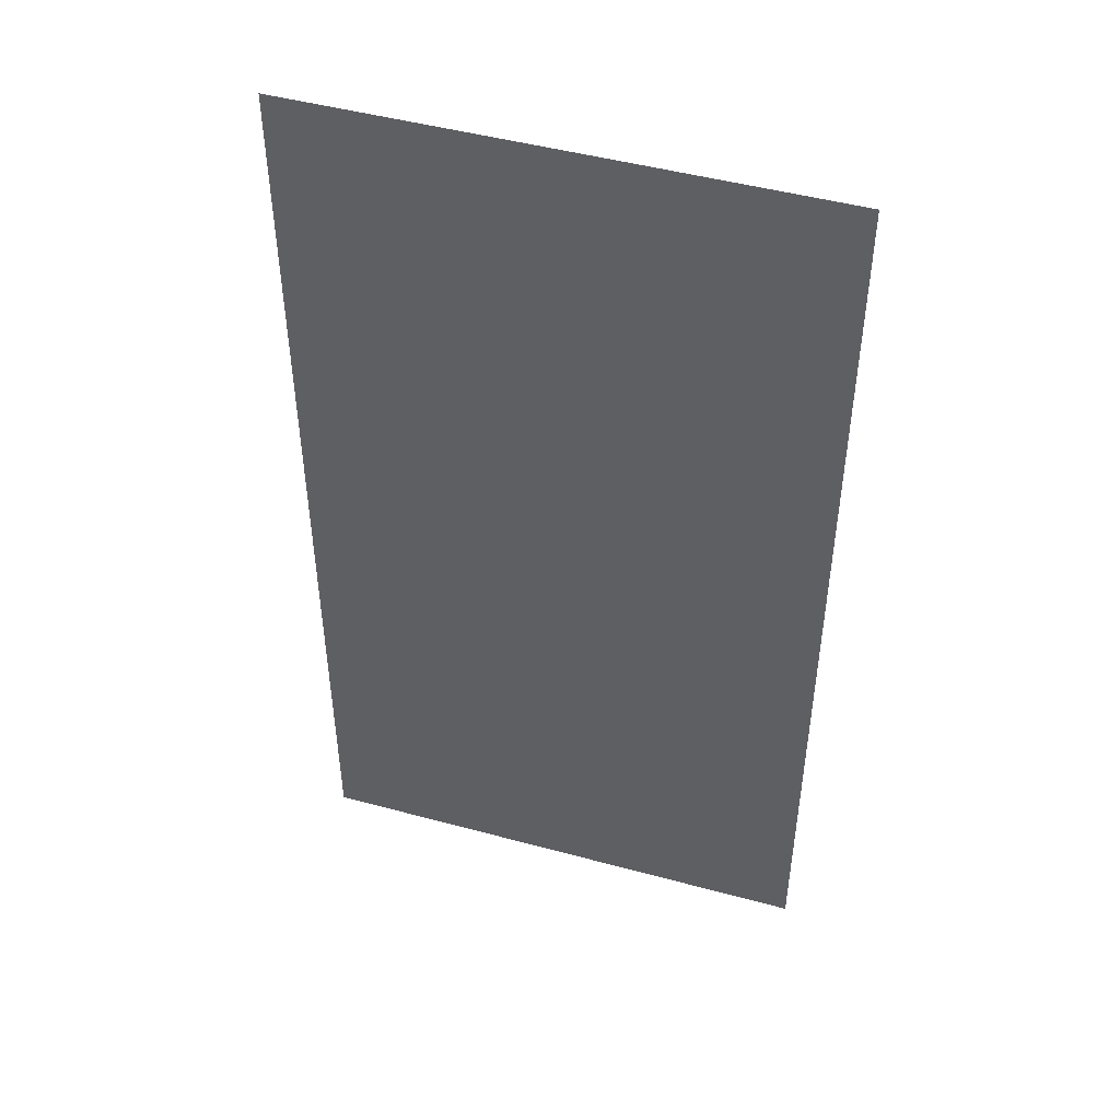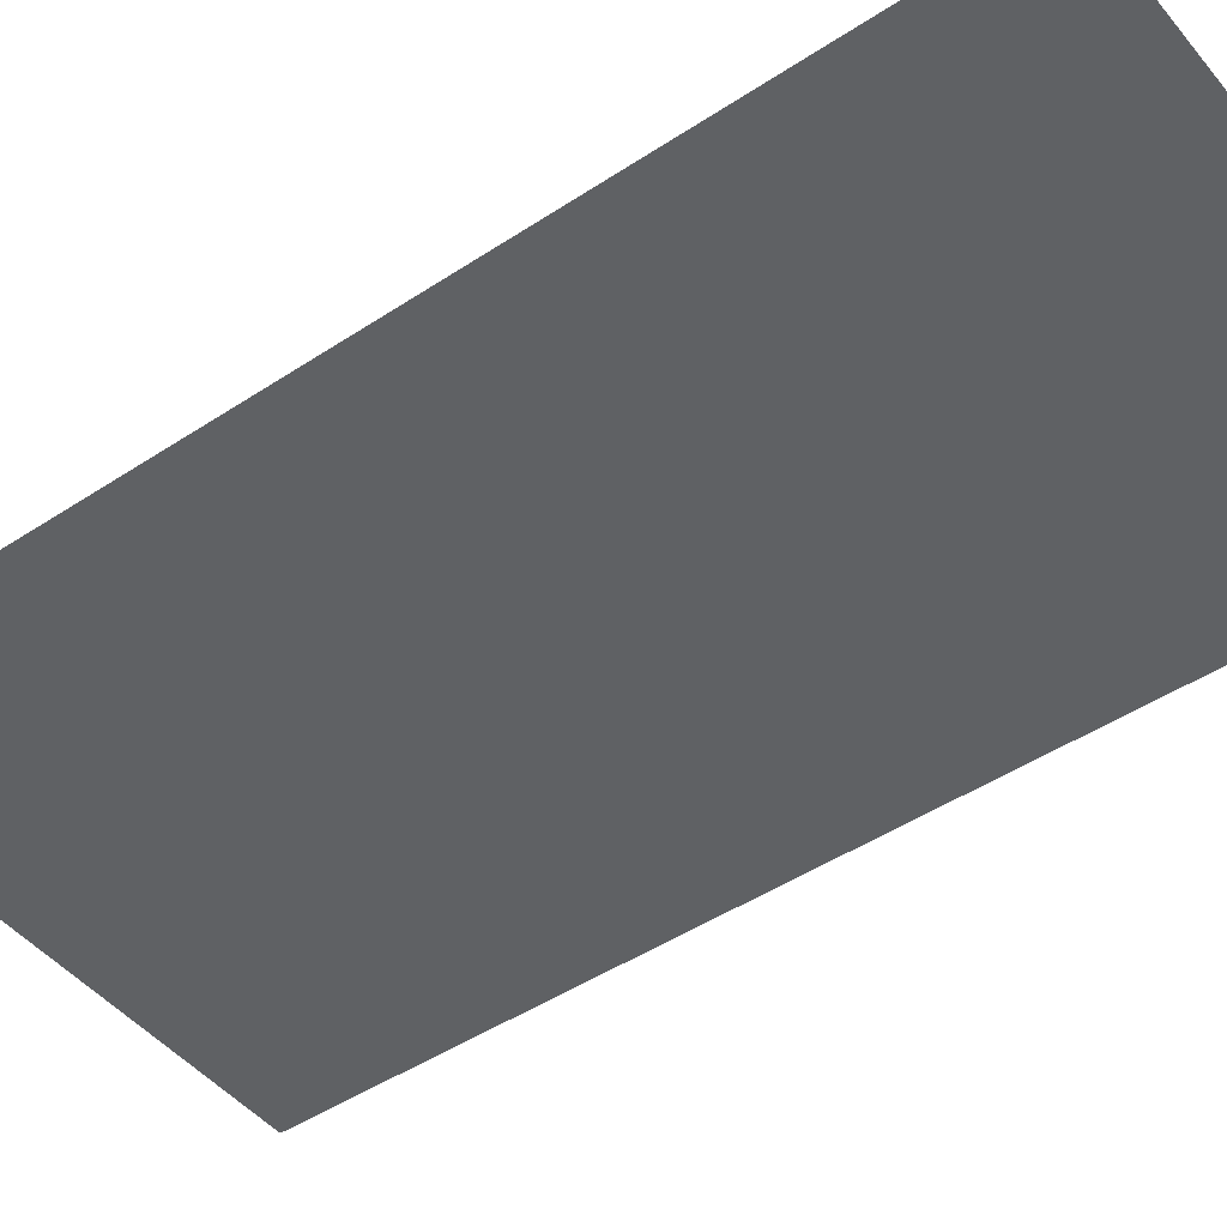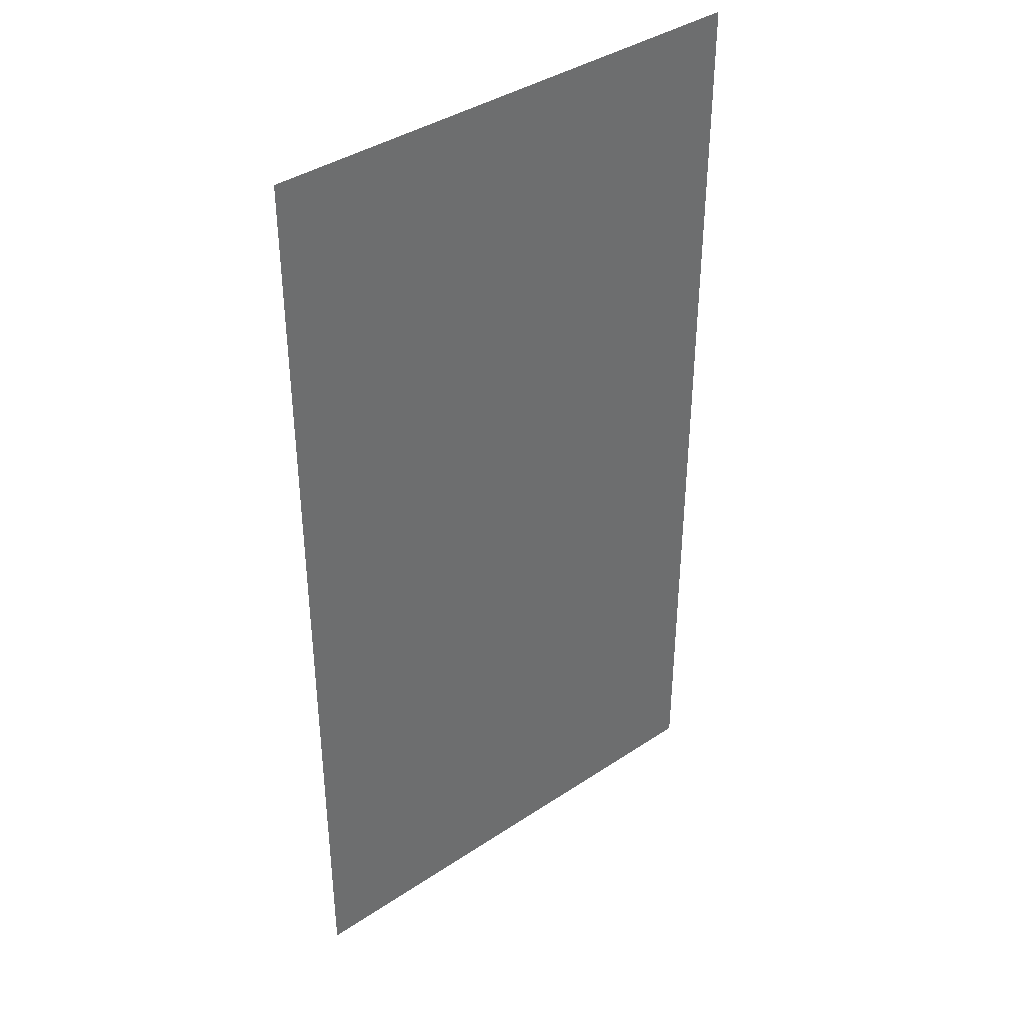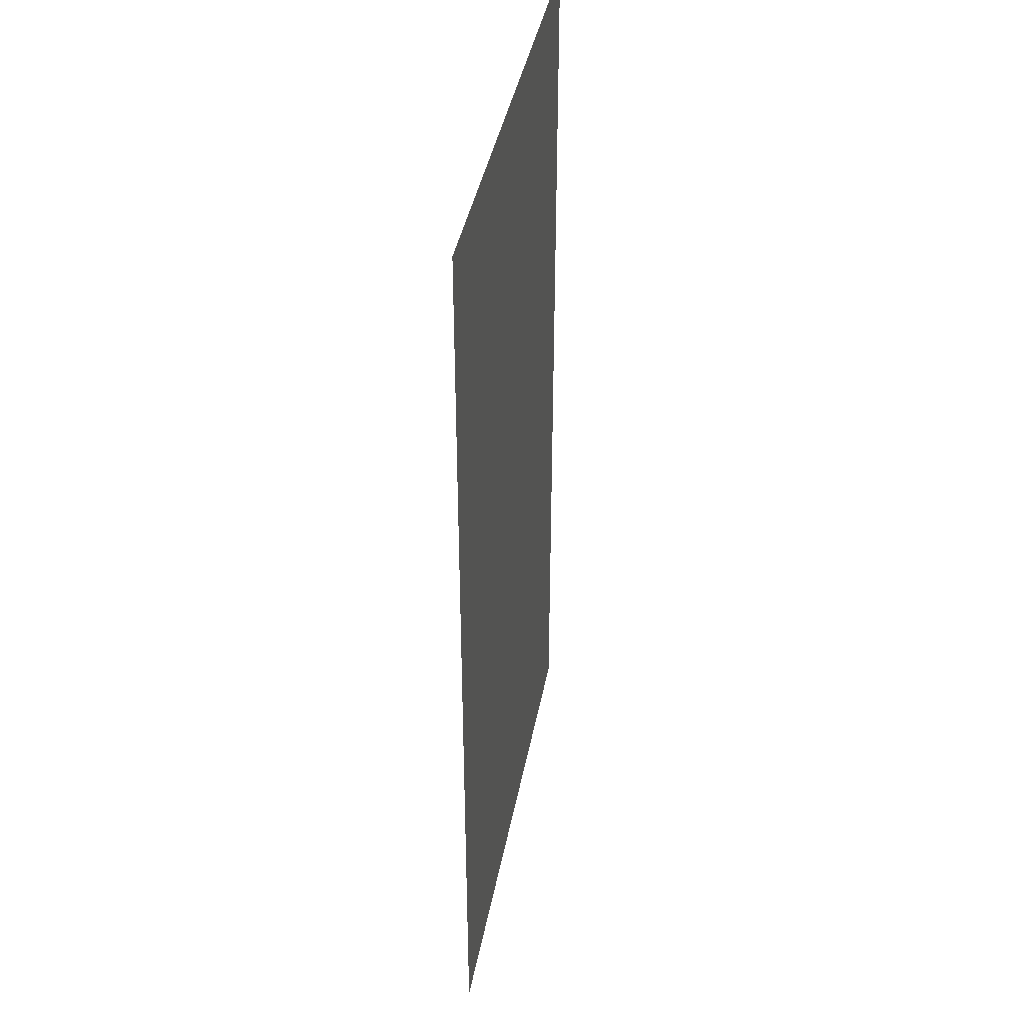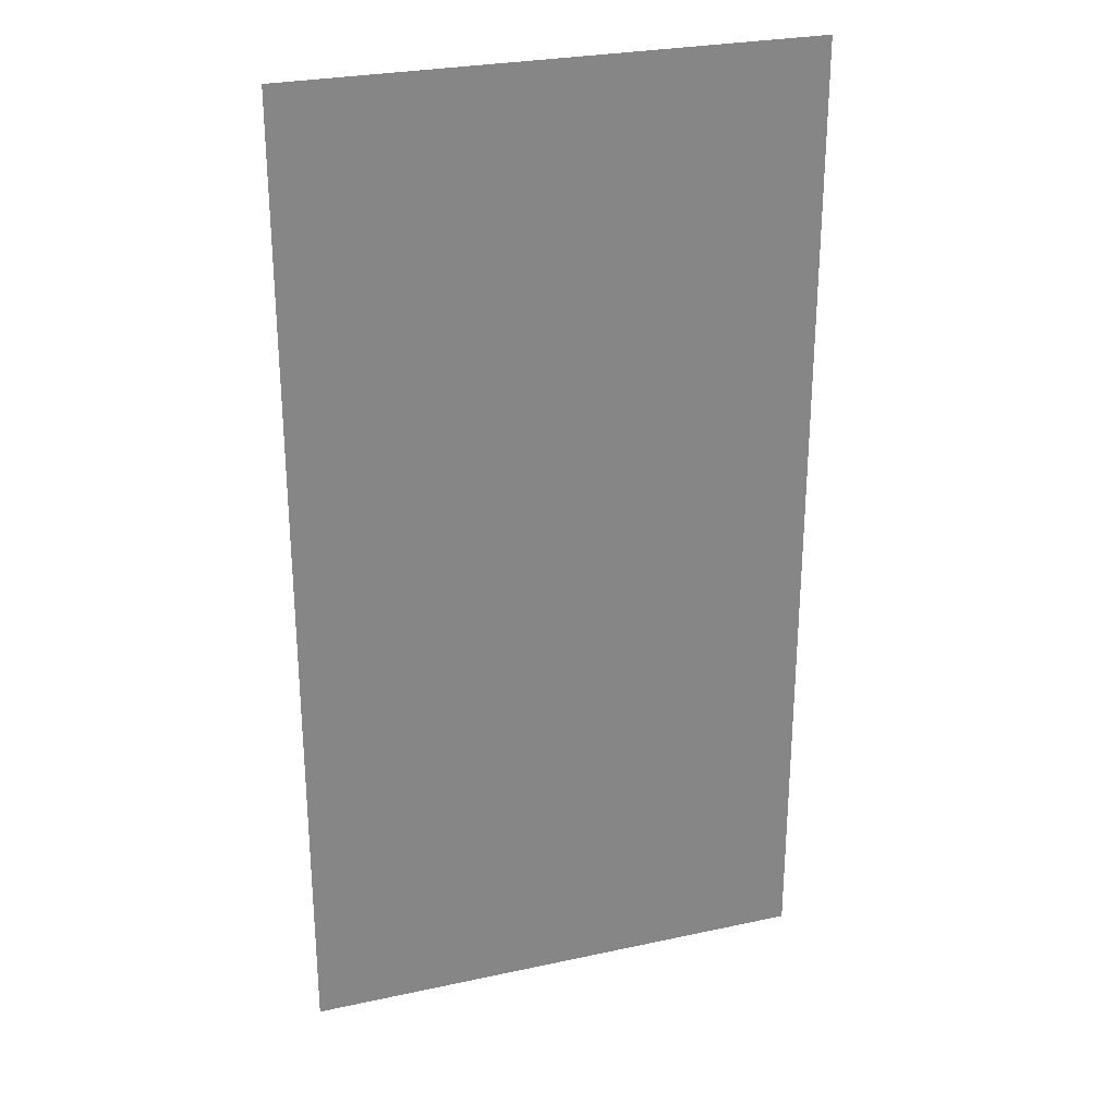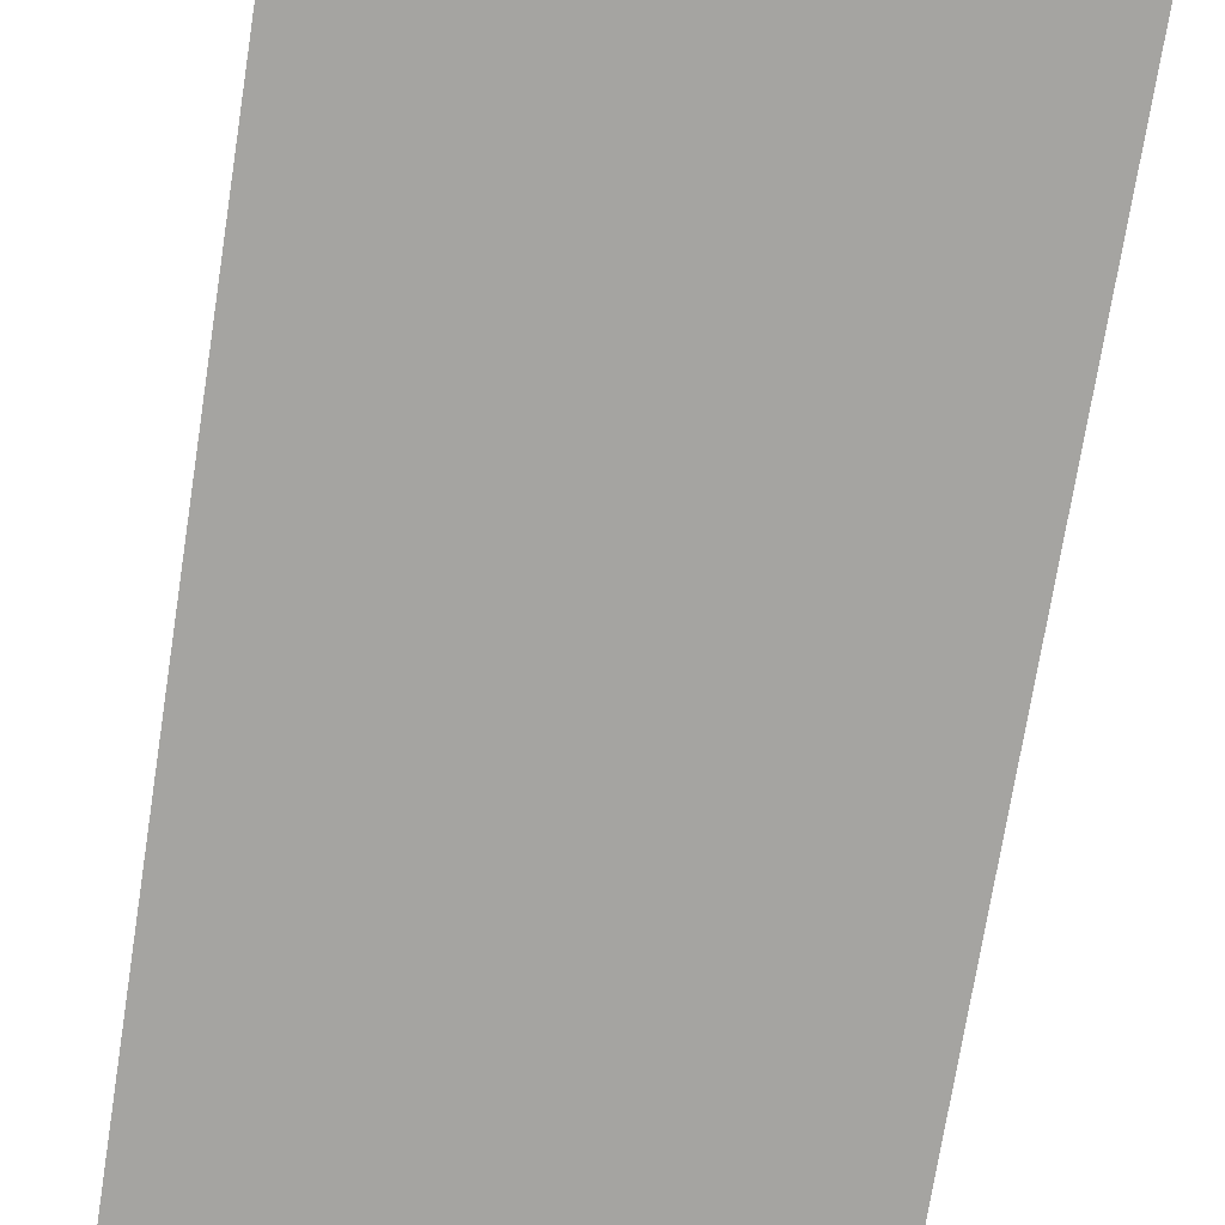
<metadata>
{"format":"obj","ext":"obj","renderer":"f3d","projection":"perspective","resolution":1024,"background":"white","views":[{"elev":47.6,"azim":-163.0,"up":"+Z"},{"elev":-46.5,"azim":-53.0,"up":"+Y"},{"elev":39.0,"azim":-39.8,"up":"+Z"},{"elev":40.5,"azim":100.6,"up":"+Z"},{"elev":27.5,"azim":161.6,"up":"+Z"},{"elev":-73.4,"azim":171.0,"up":"+Y"}]}
</metadata>
<code>
g Table
v -4.582 -0.2168 8.844
v 5.086 -0.2168 8.844
v -4.582 -0.2168 -9.293
v 5.086 -0.2168 -9.293
f 2 4 3 1

</code>
